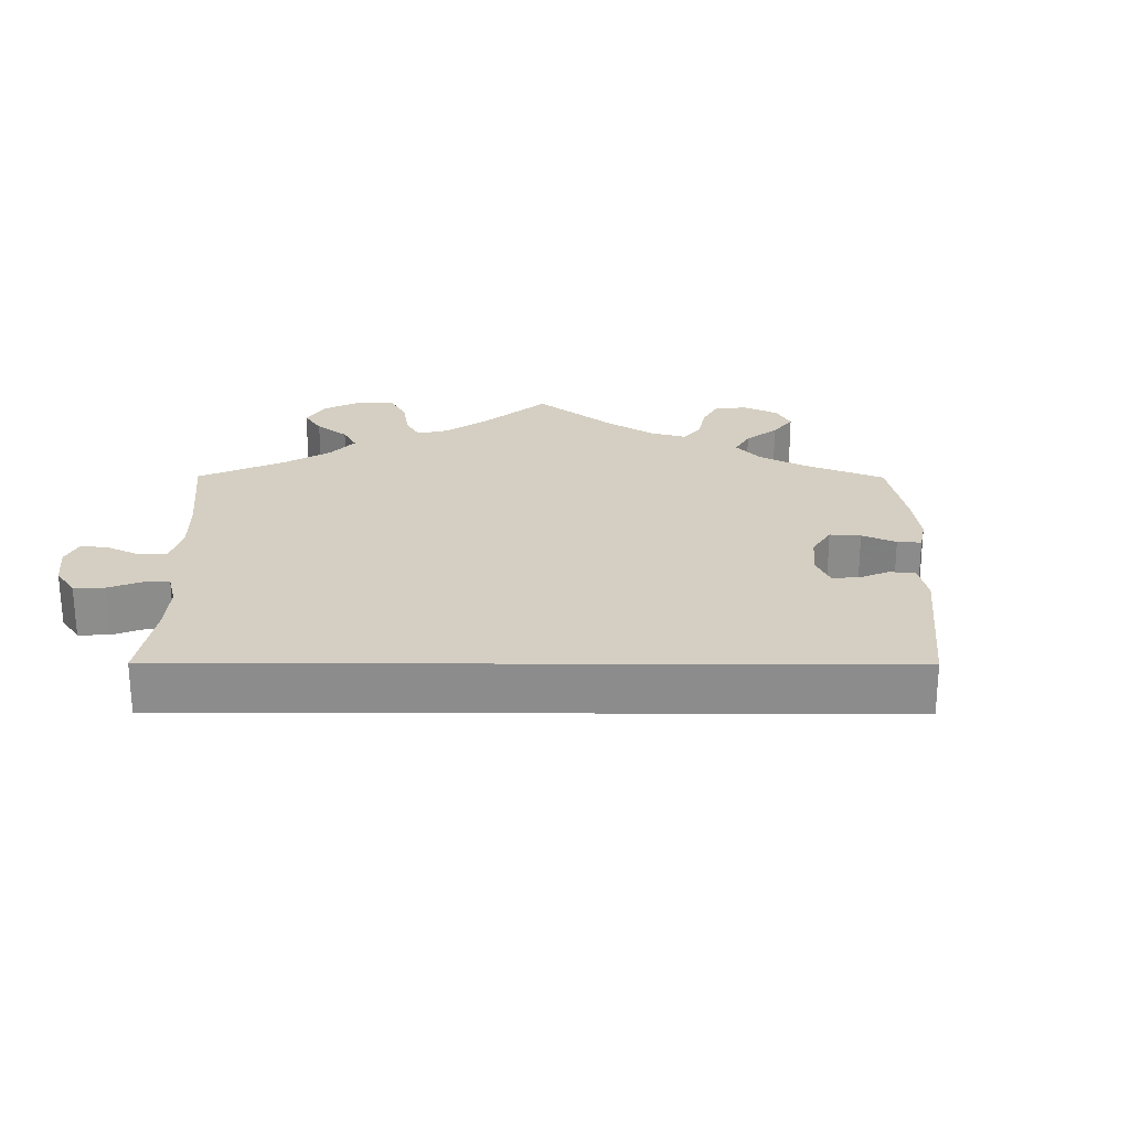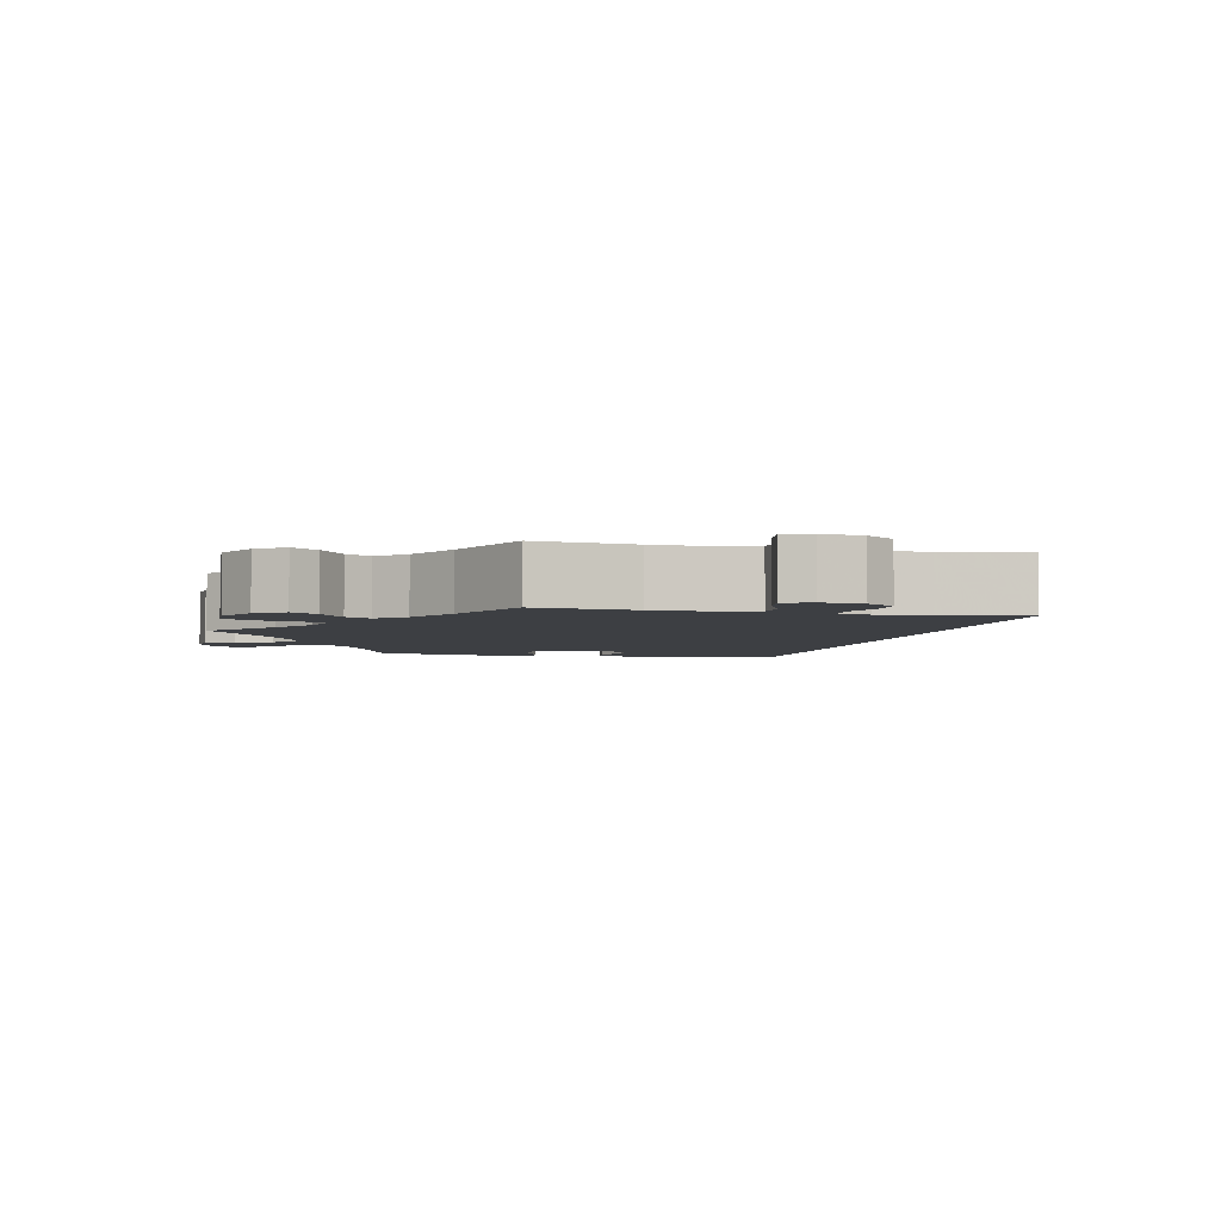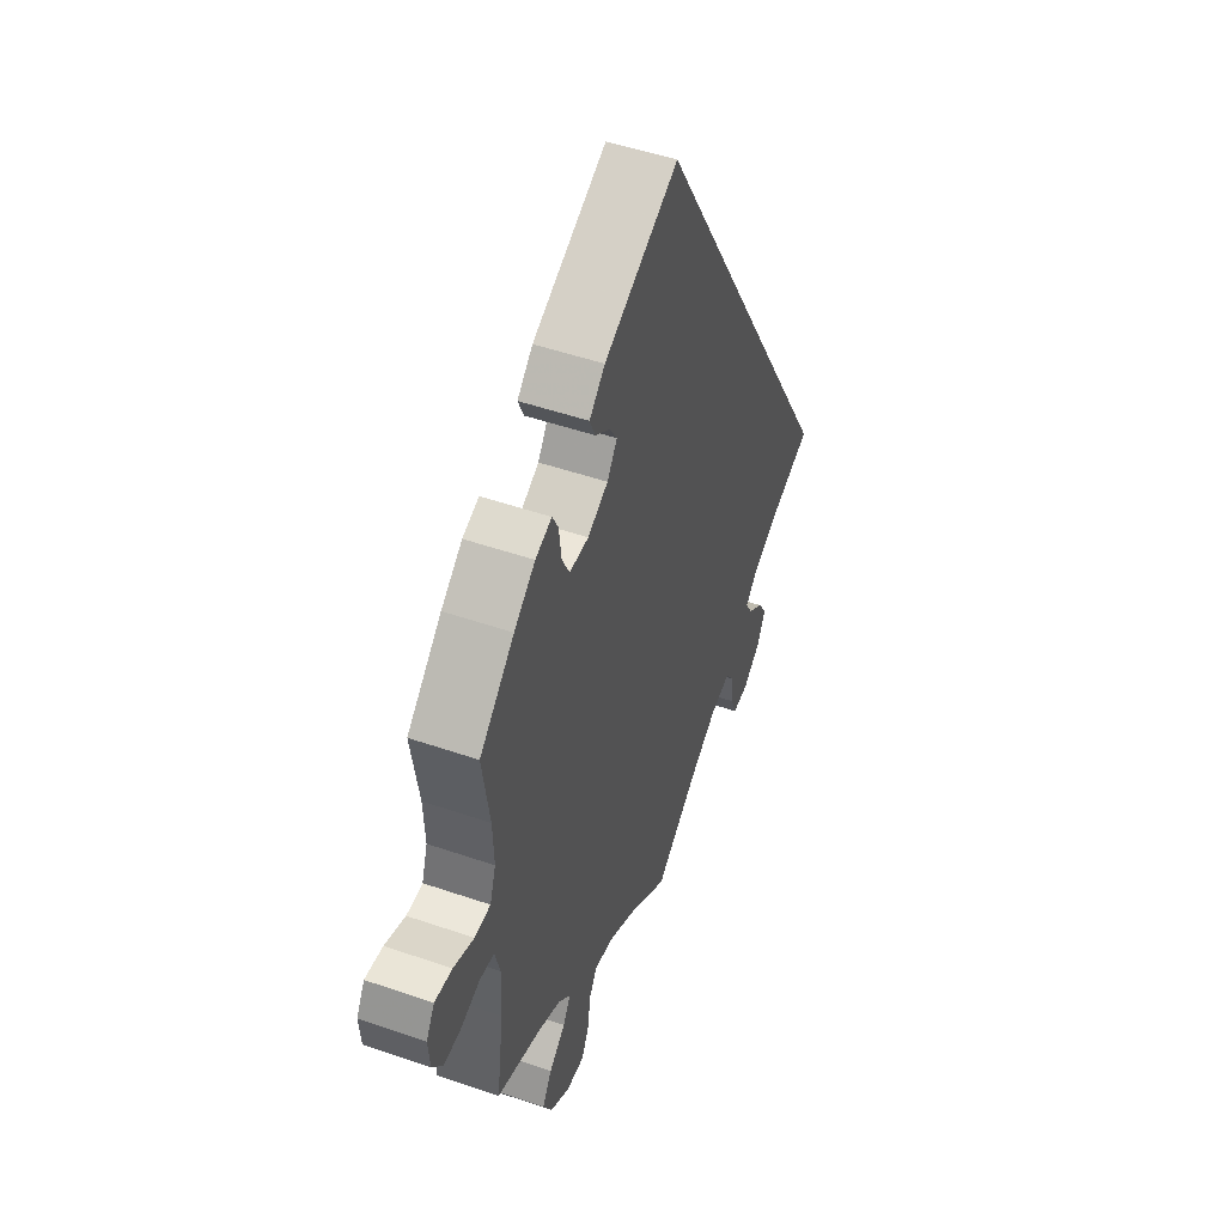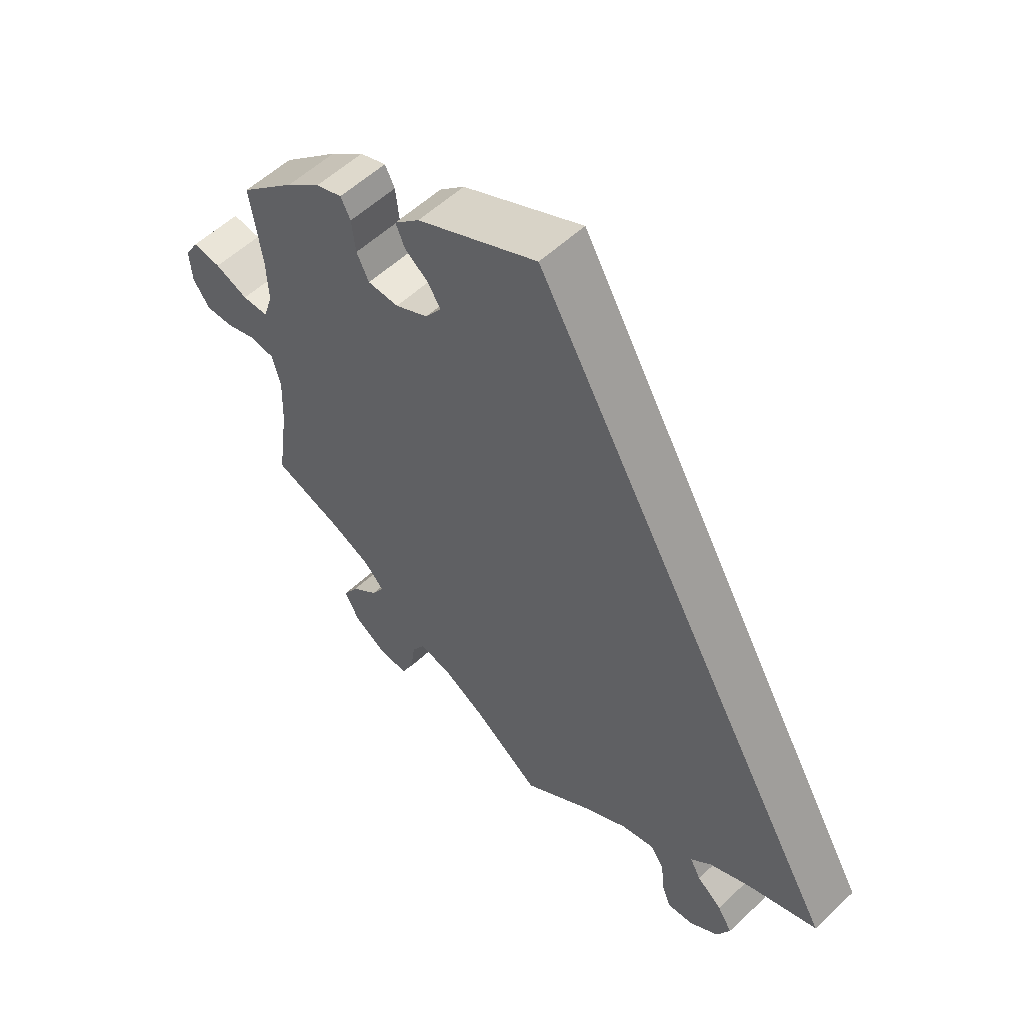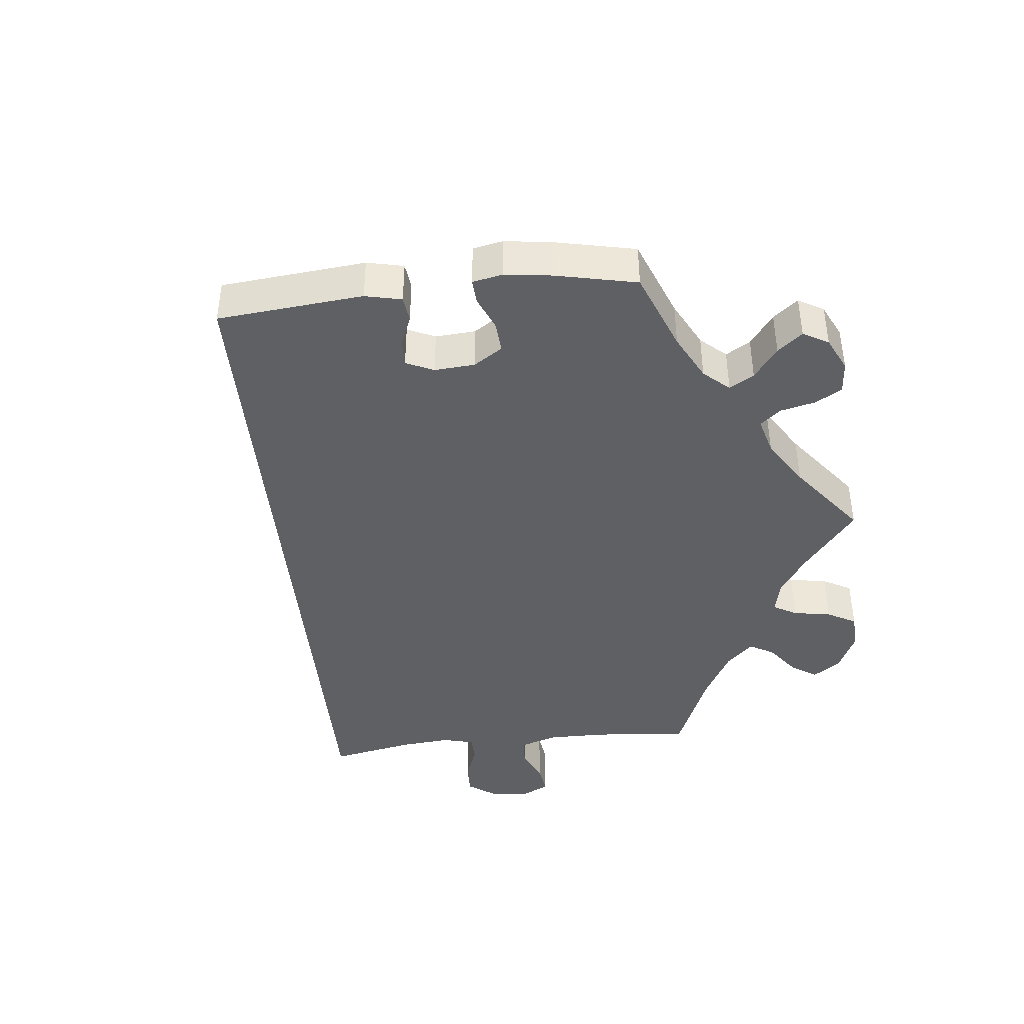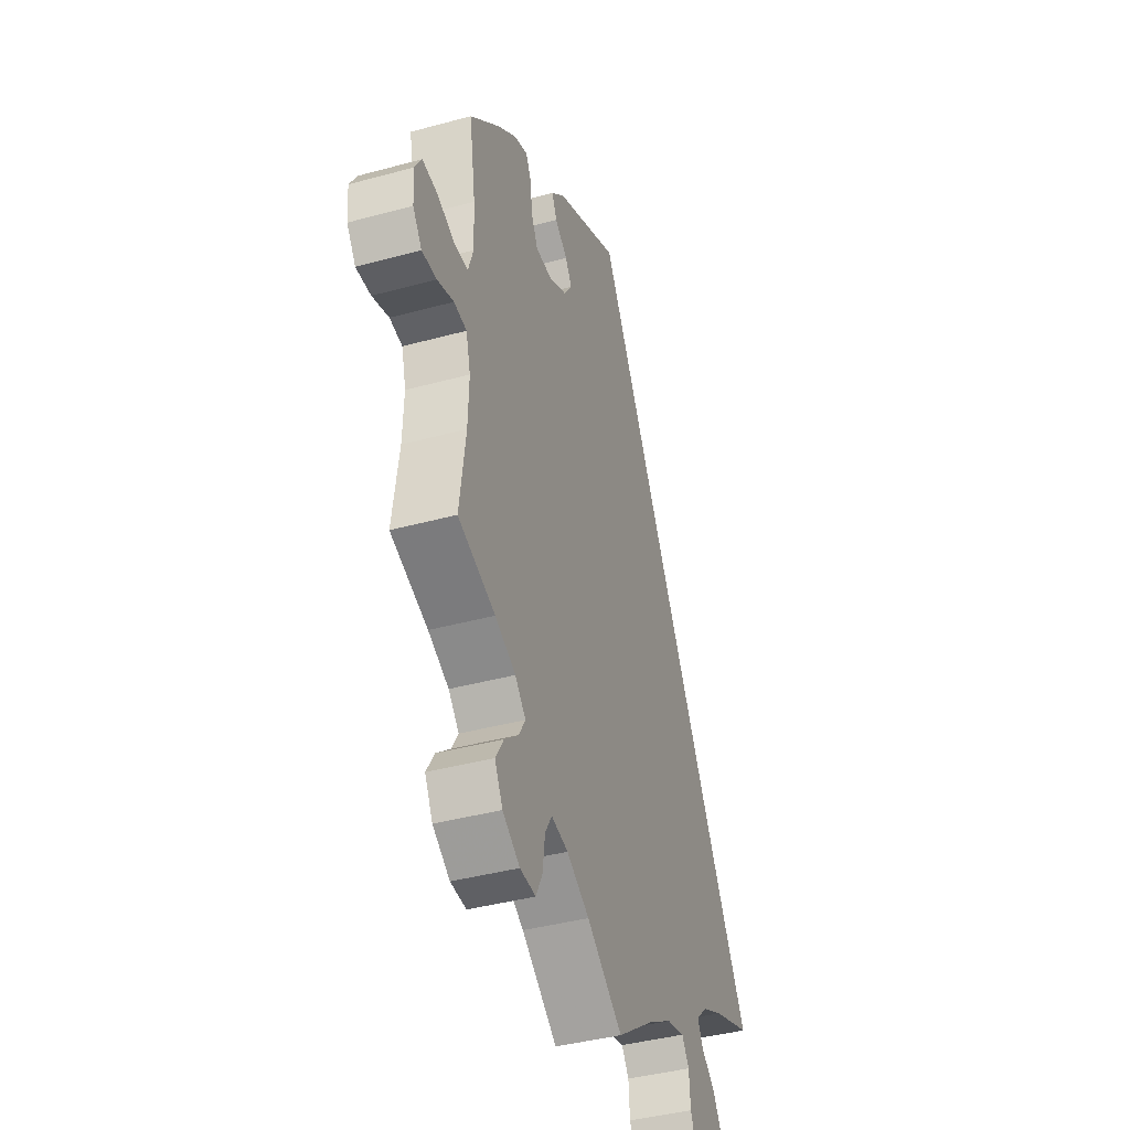
<metadata>
{"format":"obj","ext":"obj","renderer":"f3d","projection":"perspective","resolution":1024,"background":"white","views":[{"elev":25.7,"azim":-59.8,"up":"+Y"},{"elev":-3.8,"azim":-163.6,"up":"+Y"},{"elev":50.3,"azim":110.7,"up":"+Z"},{"elev":55.6,"azim":-134.7,"up":"+Z"},{"elev":-43.3,"azim":36.3,"up":"+Y"},{"elev":-40.3,"azim":108.6,"up":"+Z"}]}
</metadata>
<code>
v 0 0.07 0.578
v 0.187 0.07 0.491
v 0.226 0.07 0.455
v 0.212 0.07 0.422
v 0.175 0.07 0.393
v 0.156 0.07 0.362
v 0.181 0.07 0.327
v 0.232 0.07 0.302
v 0.28 0.07 0.304
v 0.299 0.07 0.343
v 0.305 0.07 0.394
v 0.32 0.07 0.424
v 0.361 0.07 0.41
v 0.414 0.07 0.369
v 0.501 0.07 0.29
v 0.483 0.07 0.171
v 0.48 0.07 0.099
v 0.495 0.07 0.054
v 0.535 0.07 0.054
v 0.586 0.07 0.075
v 0.63 0.07 0.081
v 0.651 0.07 0.046
v 0.647 0.07 -0.006
v 0.621 0.07 -0.043
v 0.578 0.07 -0.042
v 0.53 0.07 -0.027
v 0.493 0.07 -0.033
v 0.48 0.07 -0.083
v 0.483 0.07 -0.161
v 0.501 0.07 -0.289
v 0.392 0.07 -0.329
v 0.332 0.07 -0.358
v 0.301 0.07 -0.391
v 0.32 0.07 -0.423
v 0.361 0.07 -0.457
v 0.385 0.07 -0.496
v 0.362 0.07 -0.54
v 0.312 0.07 -0.573
v 0.266 0.07 -0.576
v 0.247 0.07 -0.538
v 0.24 0.07 -0.485
v 0.22 0.07 -0.452
v 0.171 0.07 -0.463
v 0.105 0.07 -0.501
v 0.001 0.07 -0.578
v -0.109 0.07 -0.5
v -0.177 0.07 -0.46
v -0.229 0.07 -0.448
v -0.25 0.07 -0.479
v -0.254 0.07 -0.529
v -0.269 0.07 -0.567
v -0.309 0.07 -0.564
v -0.355 0.07 -0.531
v -0.375 0.07 -0.489
v -0.352 0.07 -0.452
v -0.313 0.07 -0.42
v -0.296 0.07 -0.389
v -0.328 0.07 -0.358
v -0.391 0.07 -0.328
v -0.501 0.07 -0.289
v 0 0 0.578
v 0.187 0 0.491
v 0.226 0 0.455
v 0.212 0 0.422
v 0.175 0 0.393
v 0.156 0 0.362
v 0.181 0 0.327
v 0.232 0 0.302
v 0.28 0 0.304
v 0.299 0 0.343
v 0.305 0 0.394
v 0.32 0 0.424
v 0.361 0 0.41
v 0.414 0 0.369
v 0.501 0 0.29
v 0.483 0 0.171
v 0.48 0 0.099
v 0.495 0 0.054
v 0.535 0 0.054
v 0.586 0 0.075
v 0.63 0 0.081
v 0.651 0 0.046
v 0.647 0 -0.006
v 0.621 0 -0.043
v 0.578 0 -0.042
v 0.53 0 -0.027
v 0.493 0 -0.033
v 0.48 0 -0.083
v 0.483 0 -0.161
v 0.501 0 -0.289
v 0.392 0 -0.329
v 0.332 0 -0.358
v 0.301 0 -0.391
v 0.32 0 -0.423
v 0.361 0 -0.457
v 0.385 0 -0.496
v 0.362 0 -0.54
v 0.312 0 -0.573
v 0.266 0 -0.576
v 0.247 0 -0.538
v 0.24 0 -0.485
v 0.22 0 -0.452
v 0.171 0 -0.463
v 0.105 0 -0.501
v 0.001 0 -0.578
v -0.109 0 -0.5
v -0.177 0 -0.46
v -0.229 0 -0.448
v -0.25 0 -0.479
v -0.254 0 -0.529
v -0.269 0 -0.567
v -0.309 0 -0.564
v -0.355 0 -0.531
v -0.375 0 -0.489
v -0.352 0 -0.452
v -0.313 0 -0.42
v -0.296 0 -0.389
v -0.328 0 -0.358
v -0.391 0 -0.328
v -0.501 0 -0.289
f 59 60 1 2
f 58 59 2
f 57 58 2
f 56 57 2
f 53 54 55 56
f 49 50 51 52
f 48 49 52 53
f 44 45 46
f 43 44 46 47
f 42 43 47 48
f 38 39 40 41
f 38 41 42
f 37 38 42
f 34 35 36 37
f 33 34 37 42
f 32 33 42 48
f 29 30 31
f 28 29 31 32
f 27 28 32 48
f 23 24 25 26
f 23 26 27
f 22 23 27
f 19 20 21 22
f 18 19 22 27
f 17 18 27 48
f 13 14 15 16
f 10 11 12 13
f 9 10 13 16
f 8 9 16 17
f 2 3 4 5
f 2 5 6
f 56 2 6
f 53 56 6 7
f 17 48 53
f 7 8 17 53
f 62 61 120 119
f 62 119 118
f 62 118 117
f 62 117 116
f 116 115 114 113
f 112 111 110 109
f 113 112 109 108
f 106 105 104
f 107 106 104 103
f 108 107 103 102
f 101 100 99 98
f 102 101 98
f 102 98 97
f 97 96 95 94
f 102 97 94 93
f 108 102 93 92
f 91 90 89
f 92 91 89 88
f 108 92 88 87
f 86 85 84 83
f 87 86 83
f 87 83 82
f 82 81 80 79
f 87 82 79 78
f 108 87 78 77
f 76 75 74 73
f 73 72 71 70
f 76 73 70 69
f 77 76 69 68
f 65 64 63 62
f 66 65 62
f 66 62 116
f 67 66 116 113
f 113 108 77
f 113 77 68 67
f 1 61 62 2
f 2 62 63 3
f 3 63 64 4
f 4 64 65 5
f 5 65 66 6
f 6 66 67 7
f 7 67 68 8
f 8 68 69 9
f 9 69 70 10
f 10 70 71 11
f 11 71 72 12
f 12 72 73 13
f 13 73 74 14
f 14 74 75 15
f 15 75 76 16
f 16 76 77 17
f 17 77 78 18
f 18 78 79 19
f 19 79 80 20
f 20 80 81 21
f 21 81 82 22
f 22 82 83 23
f 23 83 84 24
f 24 84 85 25
f 25 85 86 26
f 26 86 87 27
f 27 87 88 28
f 28 88 89 29
f 29 89 90 30
f 30 90 91 31
f 31 91 92 32
f 32 92 93 33
f 33 93 94 34
f 34 94 95 35
f 35 95 96 36
f 36 96 97 37
f 37 97 98 38
f 38 98 99 39
f 39 99 100 40
f 40 100 101 41
f 41 101 102 42
f 42 102 103 43
f 43 103 104 44
f 44 104 105 45
f 45 105 106 46
f 46 106 107 47
f 47 107 108 48
f 48 108 109 49
f 49 109 110 50
f 50 110 111 51
f 51 111 112 52
f 52 112 113 53
f 53 113 114 54
f 54 114 115 55
f 55 115 116 56
f 56 116 117 57
f 57 117 118 58
f 58 118 119 59
f 59 119 120 60
f 60 120 61 1

</code>
